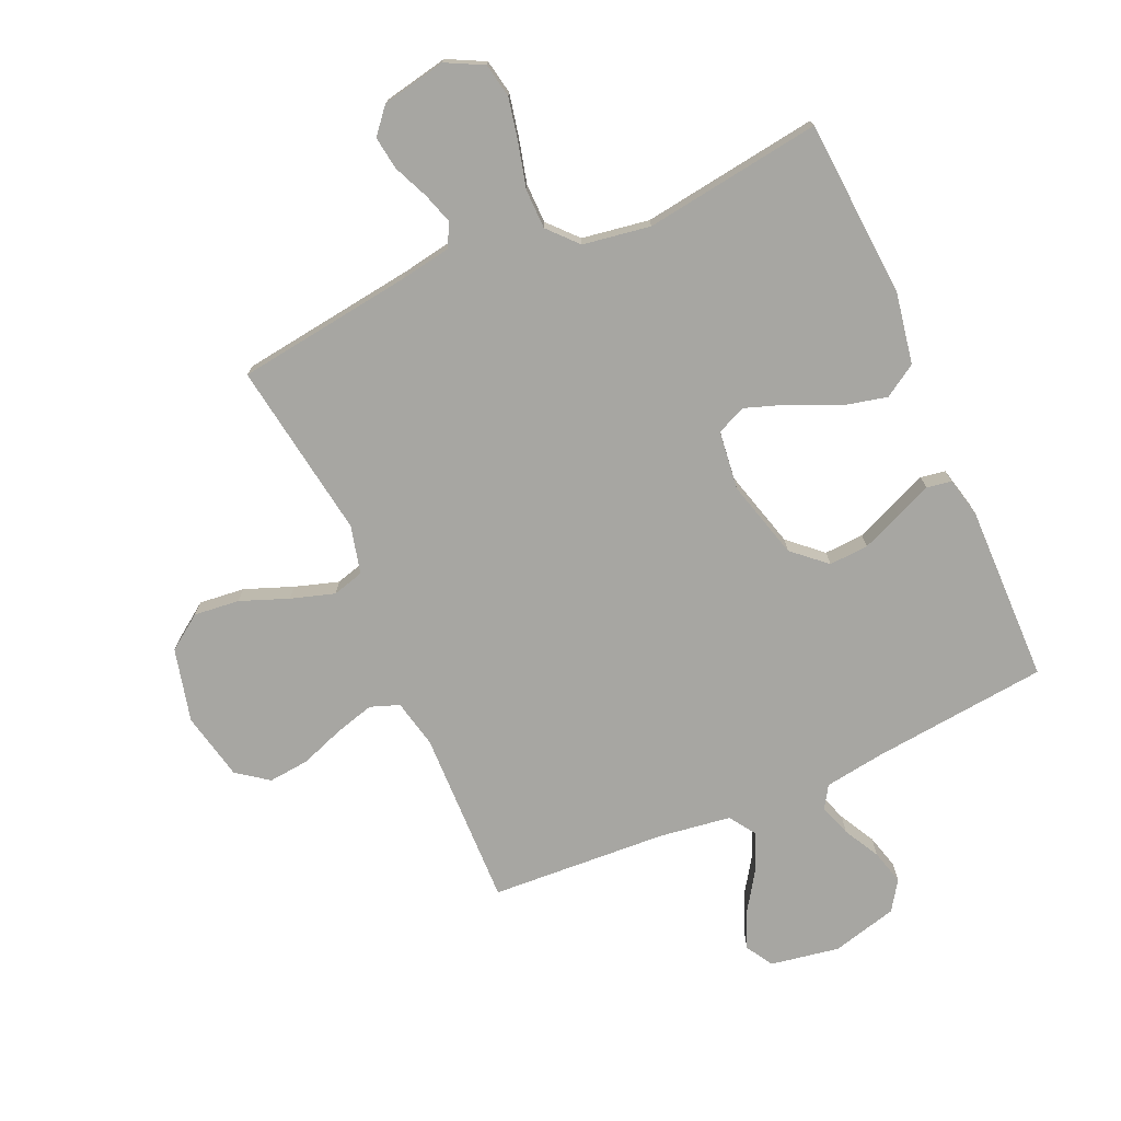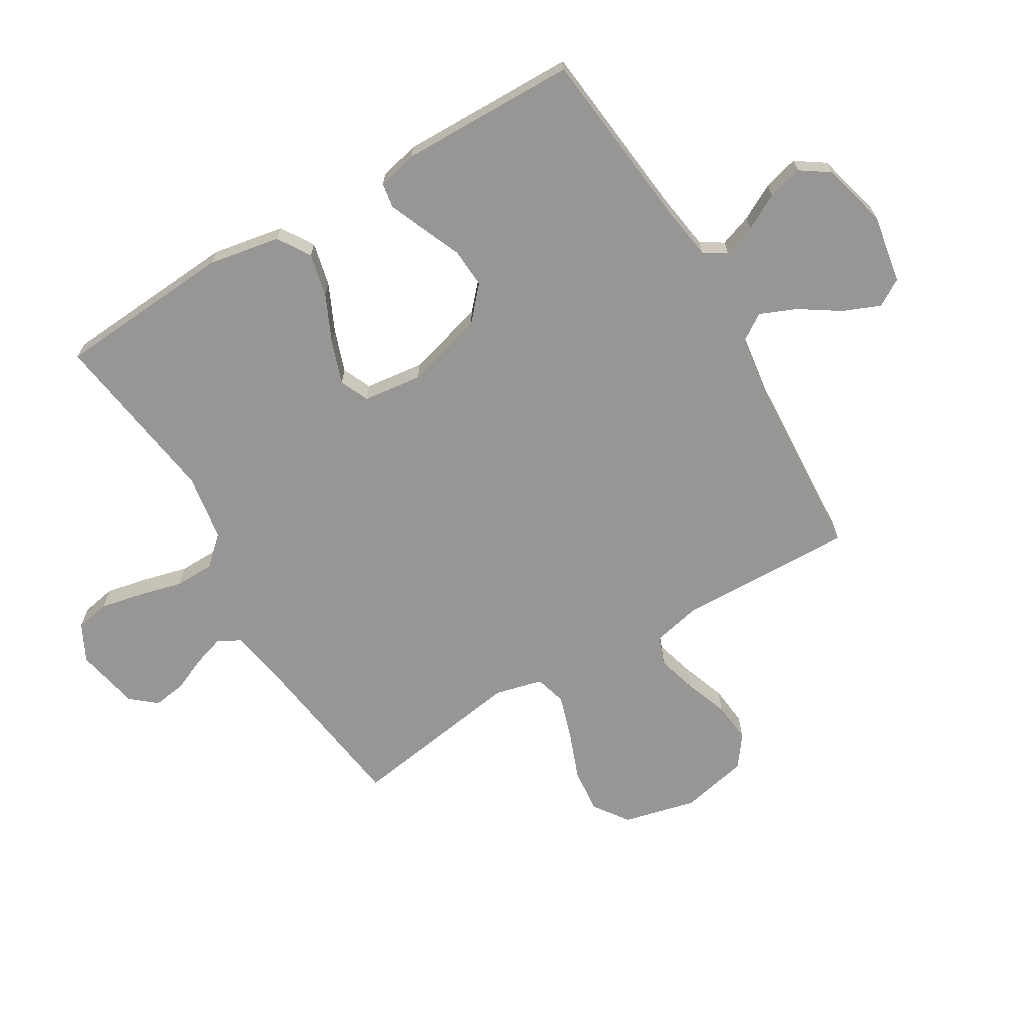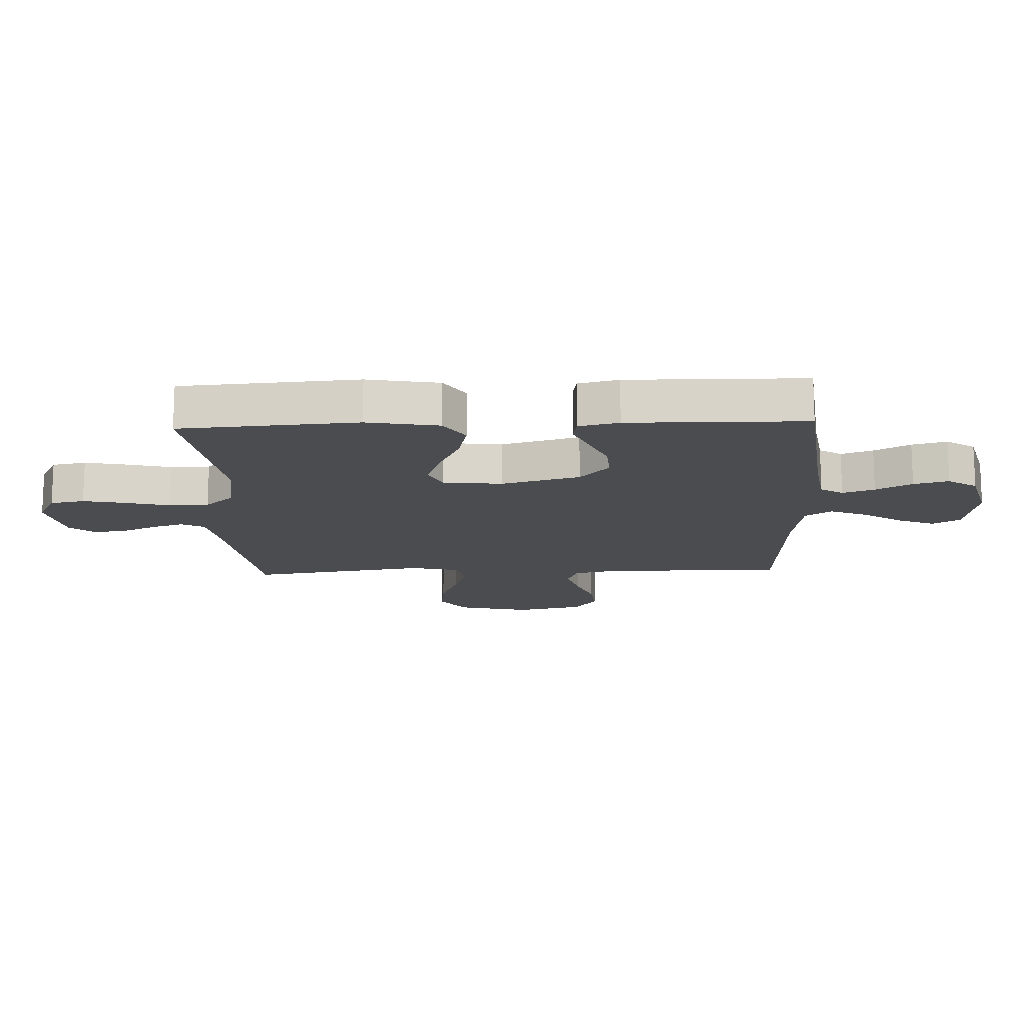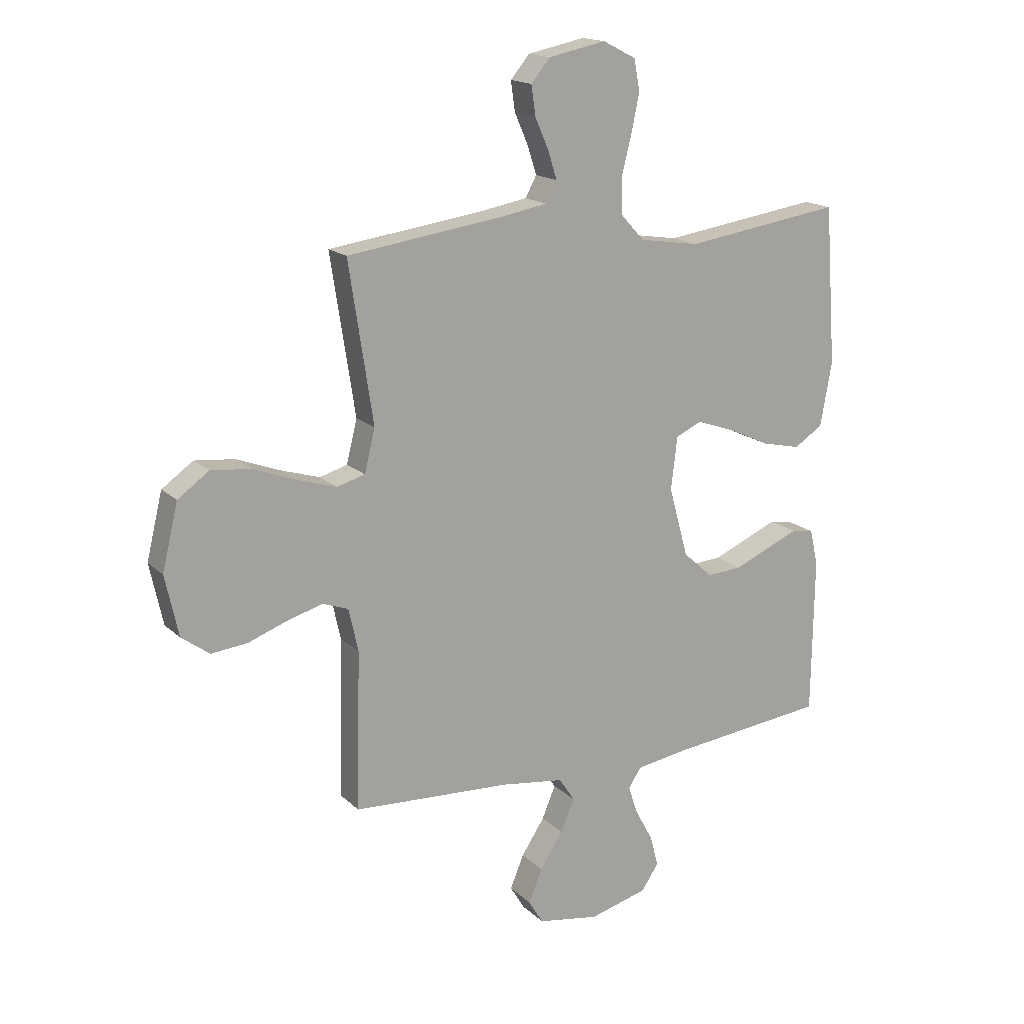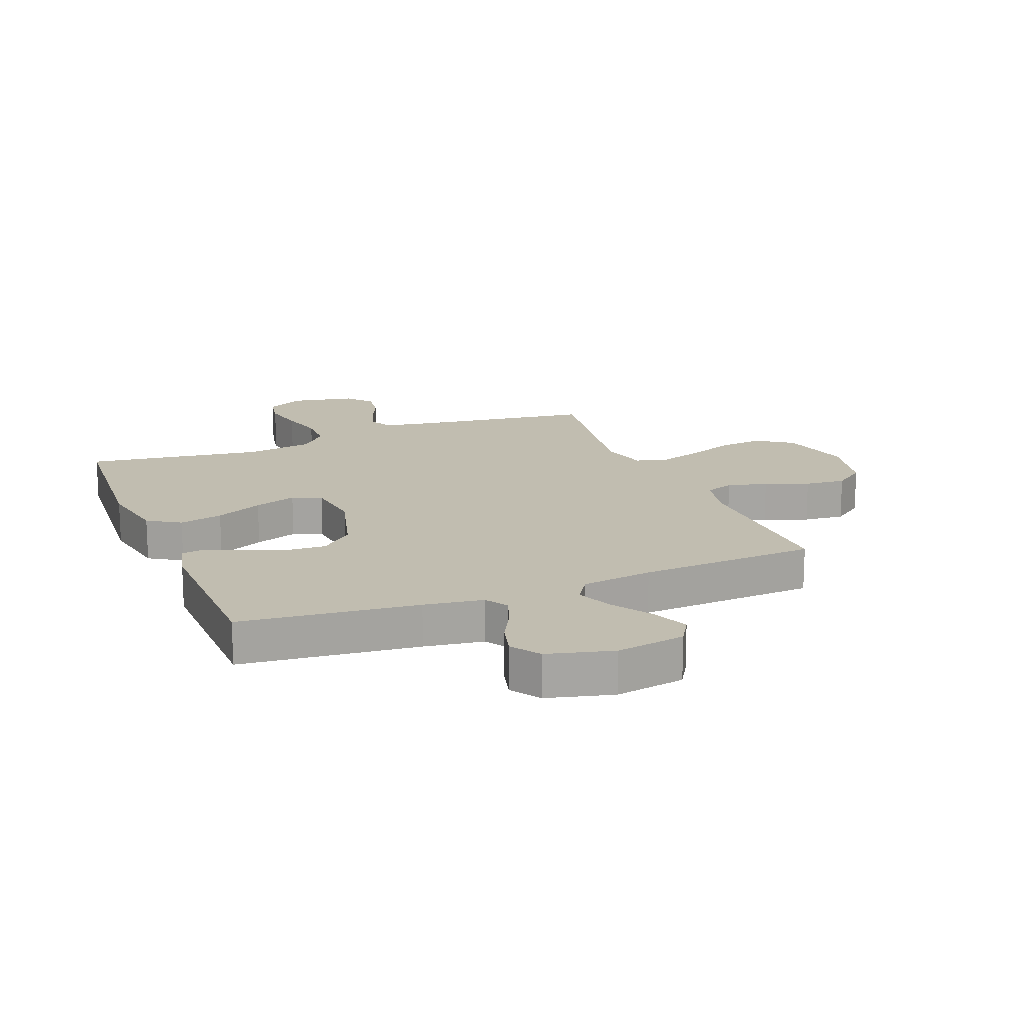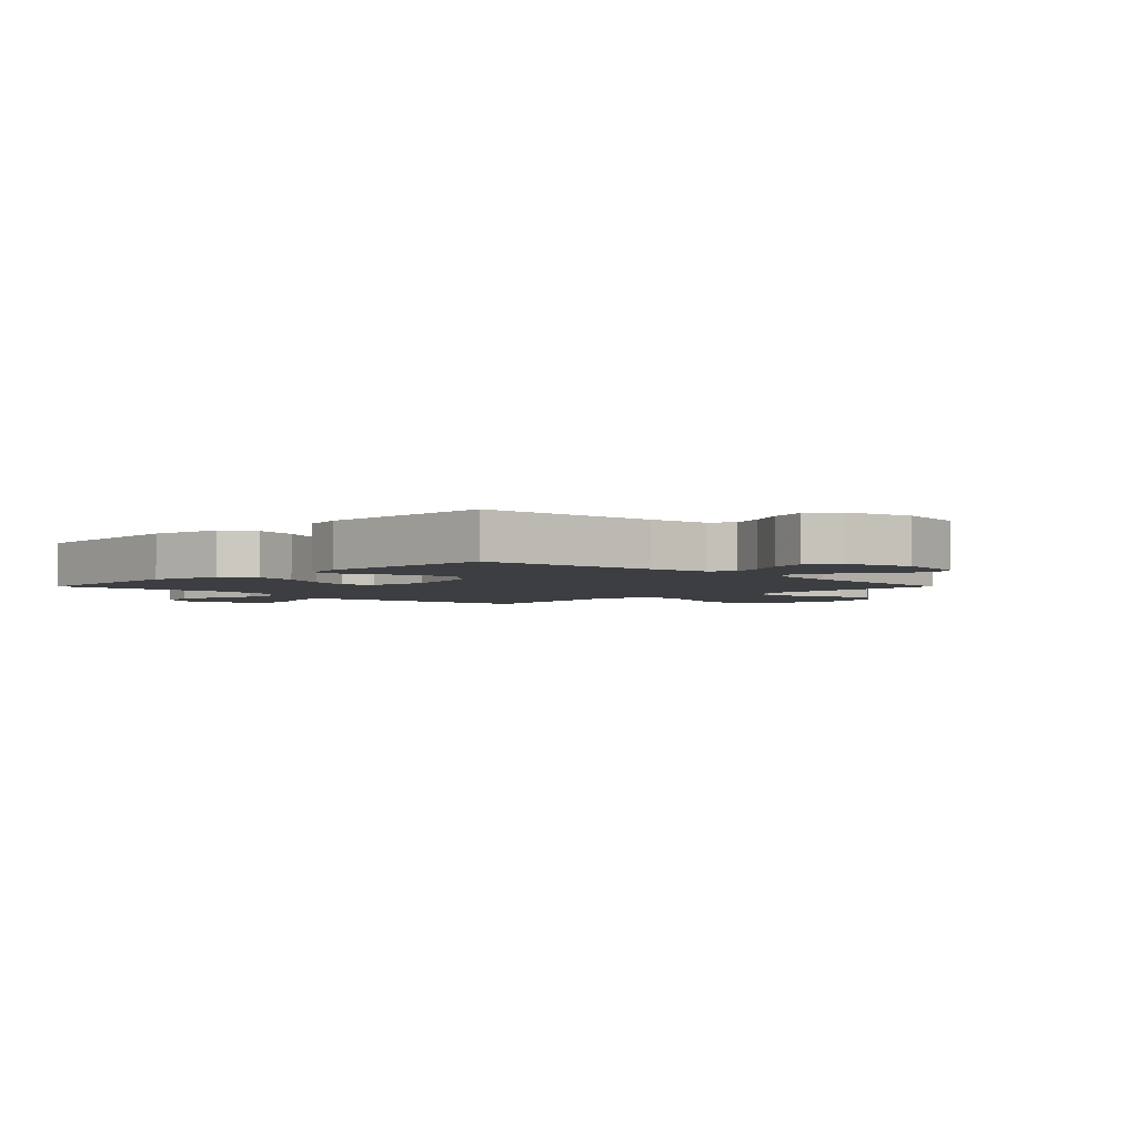
<metadata>
{"format":"obj","ext":"obj","renderer":"f3d","projection":"perspective","resolution":1024,"background":"white","views":[{"elev":-74.0,"azim":23.8,"up":"+Y"},{"elev":-67.8,"azim":120.7,"up":"+Y"},{"elev":-14.8,"azim":92.3,"up":"+Y"},{"elev":16.8,"azim":-29.9,"up":"+Z"},{"elev":16.7,"azim":158.2,"up":"+Y"},{"elev":-3.1,"azim":135.0,"up":"+Y"}]}
</metadata>
<code>
v 0.5 0.07 0.5
v 0.522 0.07 0.2
v 0.5 0.07 0.078
v 0.445 0.07 0.043
v 0.371 0.07 0.06
v 0.291 0.07 0.097
v 0.219 0.07 0.122
v 0.17 0.07 0.1
v 0.158 0.07 0
v 0.195 0.07 -0.133
v 0.251 0.07 -0.183
v 0.318 0.07 -0.179
v 0.386 0.07 -0.15
v 0.446 0.07 -0.125
v 0.488 0.07 -0.132
v 0.504 0.07 -0.2
v 0.5 0.07 -0.5
v 0.2 0.07 -0.532
v 0.1 0.07 -0.547
v 0.076 0.07 -0.585
v 0.095 0.07 -0.639
v 0.128 0.07 -0.7
v 0.144 0.07 -0.759
v 0.111 0.07 -0.808
v 0 0.07 -0.837
v -0.117 0.07 -0.817
v -0.145 0.07 -0.771
v -0.119 0.07 -0.708
v -0.075 0.07 -0.641
v -0.049 0.07 -0.579
v -0.079 0.07 -0.534
v -0.2 0.07 -0.517
v -0.5 0.07 -0.5
v -0.493 0.07 -0.2
v -0.511 0.07 -0.119
v -0.56 0.07 -0.101
v -0.627 0.07 -0.12
v -0.701 0.07 -0.147
v -0.77 0.07 -0.154
v -0.823 0.07 -0.115
v -0.848 0.07 0
v -0.818 0.07 0.124
v -0.759 0.07 0.166
v -0.682 0.07 0.158
v -0.601 0.07 0.127
v -0.527 0.07 0.104
v -0.474 0.07 0.119
v -0.454 0.07 0.2
v -0.5 0.07 0.5
v -0.2 0.07 0.541
v -0.115 0.07 0.556
v -0.094 0.07 0.595
v -0.111 0.07 0.648
v -0.137 0.07 0.707
v -0.145 0.07 0.763
v -0.109 0.07 0.806
v 0 0.07 0.828
v 0.063 0.07 0.796
v 0.074 0.07 0.738
v 0.059 0.07 0.666
v 0.04 0.07 0.591
v 0.041 0.07 0.524
v 0.086 0.07 0.475
v 0.2 0.07 0.457
v 0.5 0 0.5
v 0.522 0 0.2
v 0.5 0 0.078
v 0.445 0 0.043
v 0.371 0 0.06
v 0.291 0 0.097
v 0.219 0 0.122
v 0.17 0 0.1
v 0.158 0 0
v 0.195 0 -0.133
v 0.251 0 -0.183
v 0.318 0 -0.179
v 0.386 0 -0.15
v 0.446 0 -0.125
v 0.488 0 -0.132
v 0.504 0 -0.2
v 0.5 0 -0.5
v 0.2 0 -0.532
v 0.1 0 -0.547
v 0.076 0 -0.585
v 0.095 0 -0.639
v 0.128 0 -0.7
v 0.144 0 -0.759
v 0.111 0 -0.808
v 0 0 -0.837
v -0.117 0 -0.817
v -0.145 0 -0.771
v -0.119 0 -0.708
v -0.075 0 -0.641
v -0.049 0 -0.579
v -0.079 0 -0.534
v -0.2 0 -0.517
v -0.5 0 -0.5
v -0.493 0 -0.2
v -0.511 0 -0.119
v -0.56 0 -0.101
v -0.627 0 -0.12
v -0.701 0 -0.147
v -0.77 0 -0.154
v -0.823 0 -0.115
v -0.848 0 0
v -0.818 0 0.124
v -0.759 0 0.166
v -0.682 0 0.158
v -0.601 0 0.127
v -0.527 0 0.104
v -0.474 0 0.119
v -0.454 0 0.2
v -0.5 0 0.5
v -0.2 0 0.541
v -0.115 0 0.556
v -0.094 0 0.595
v -0.111 0 0.648
v -0.137 0 0.707
v -0.145 0 0.763
v -0.109 0 0.806
v 0 0 0.828
v 0.063 0 0.796
v 0.074 0 0.738
v 0.059 0 0.666
v 0.04 0 0.591
v 0.041 0 0.524
v 0.086 0 0.475
v 0.2 0 0.457
f 58 59 60 61
f 56 57 58 61
f 56 61 62
f 53 54 55 56
f 52 53 56 62
f 51 52 62 63
f 48 49 50
f 47 48 50 51
f 42 43 44 45
f 42 45 46
f 41 42 46
f 40 41 46 47
f 37 38 39 40
f 36 37 40 47
f 32 33 34
f 31 32 34 35
f 26 27 28 29
f 26 29 30
f 25 26 30
f 24 25 30
f 21 22 23 24
f 20 21 24 30
f 19 20 30 31
f 15 16 17 18
f 12 13 14 15
f 12 15 18 19
f 3 4 5 6
f 3 6 7
f 64 1 2 3
f 63 64 3 7
f 35 36 47 51
f 11 12 19 31
f 10 11 31 35
f 9 10 35 51
f 51 63 7 8
f 8 9 51
f 125 124 123 122
f 125 122 121 120
f 126 125 120
f 120 119 118 117
f 126 120 117 116
f 127 126 116 115
f 114 113 112
f 115 114 112 111
f 109 108 107 106
f 110 109 106
f 110 106 105
f 111 110 105 104
f 104 103 102 101
f 111 104 101 100
f 98 97 96
f 99 98 96 95
f 93 92 91 90
f 94 93 90
f 94 90 89
f 94 89 88
f 88 87 86 85
f 94 88 85 84
f 95 94 84 83
f 82 81 80 79
f 79 78 77 76
f 83 82 79 76
f 70 69 68 67
f 71 70 67
f 67 66 65 128
f 71 67 128 127
f 115 111 100 99
f 95 83 76 75
f 99 95 75 74
f 115 99 74 73
f 72 71 127 115
f 115 73 72
f 1 65 66 2
f 2 66 67 3
f 3 67 68 4
f 4 68 69 5
f 5 69 70 6
f 6 70 71 7
f 7 71 72 8
f 8 72 73 9
f 9 73 74 10
f 10 74 75 11
f 11 75 76 12
f 12 76 77 13
f 13 77 78 14
f 14 78 79 15
f 15 79 80 16
f 16 80 81 17
f 17 81 82 18
f 18 82 83 19
f 19 83 84 20
f 20 84 85 21
f 21 85 86 22
f 22 86 87 23
f 23 87 88 24
f 24 88 89 25
f 25 89 90 26
f 26 90 91 27
f 27 91 92 28
f 28 92 93 29
f 29 93 94 30
f 30 94 95 31
f 31 95 96 32
f 32 96 97 33
f 33 97 98 34
f 34 98 99 35
f 35 99 100 36
f 36 100 101 37
f 37 101 102 38
f 38 102 103 39
f 39 103 104 40
f 40 104 105 41
f 41 105 106 42
f 42 106 107 43
f 43 107 108 44
f 44 108 109 45
f 45 109 110 46
f 46 110 111 47
f 47 111 112 48
f 48 112 113 49
f 49 113 114 50
f 50 114 115 51
f 51 115 116 52
f 52 116 117 53
f 53 117 118 54
f 54 118 119 55
f 55 119 120 56
f 56 120 121 57
f 57 121 122 58
f 58 122 123 59
f 59 123 124 60
f 60 124 125 61
f 61 125 126 62
f 62 126 127 63
f 63 127 128 64
f 64 128 65 1

</code>
